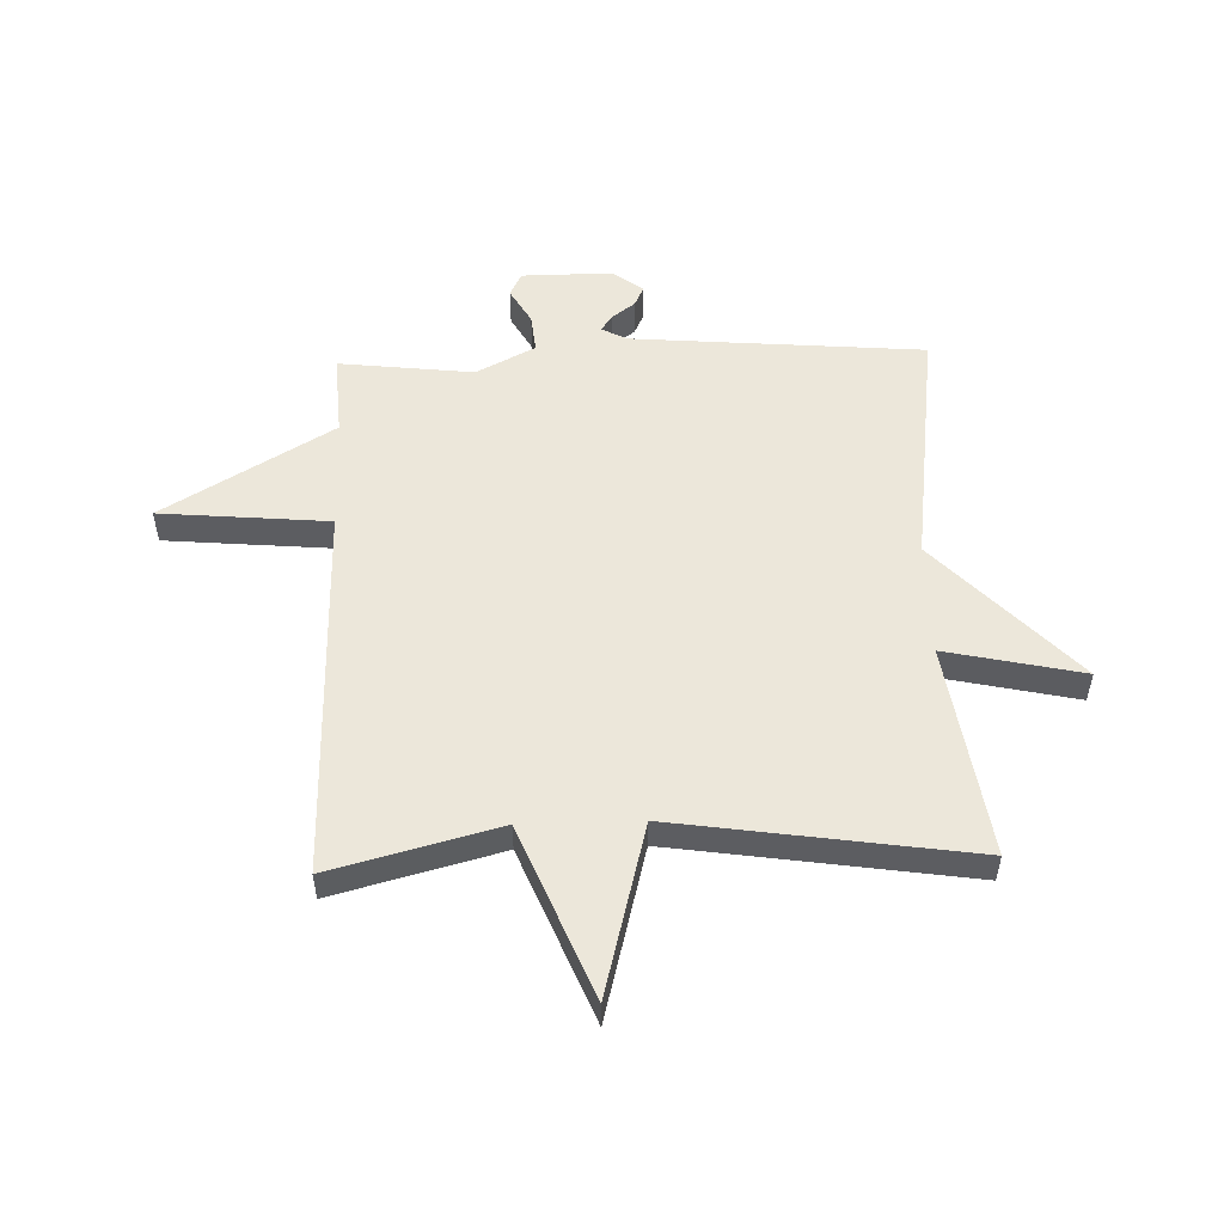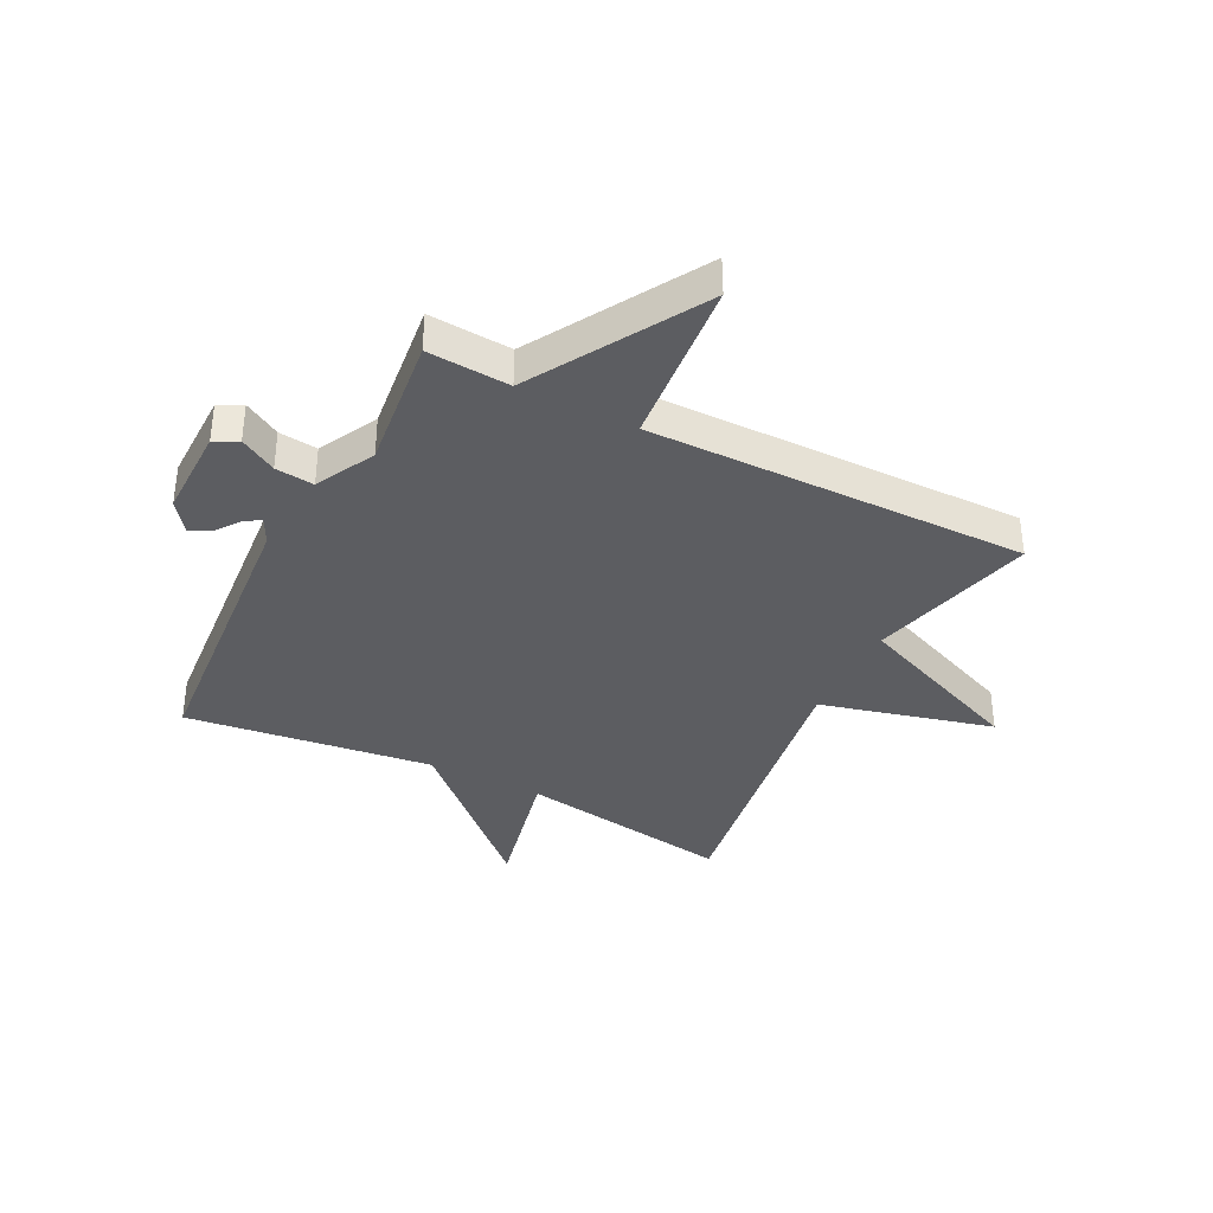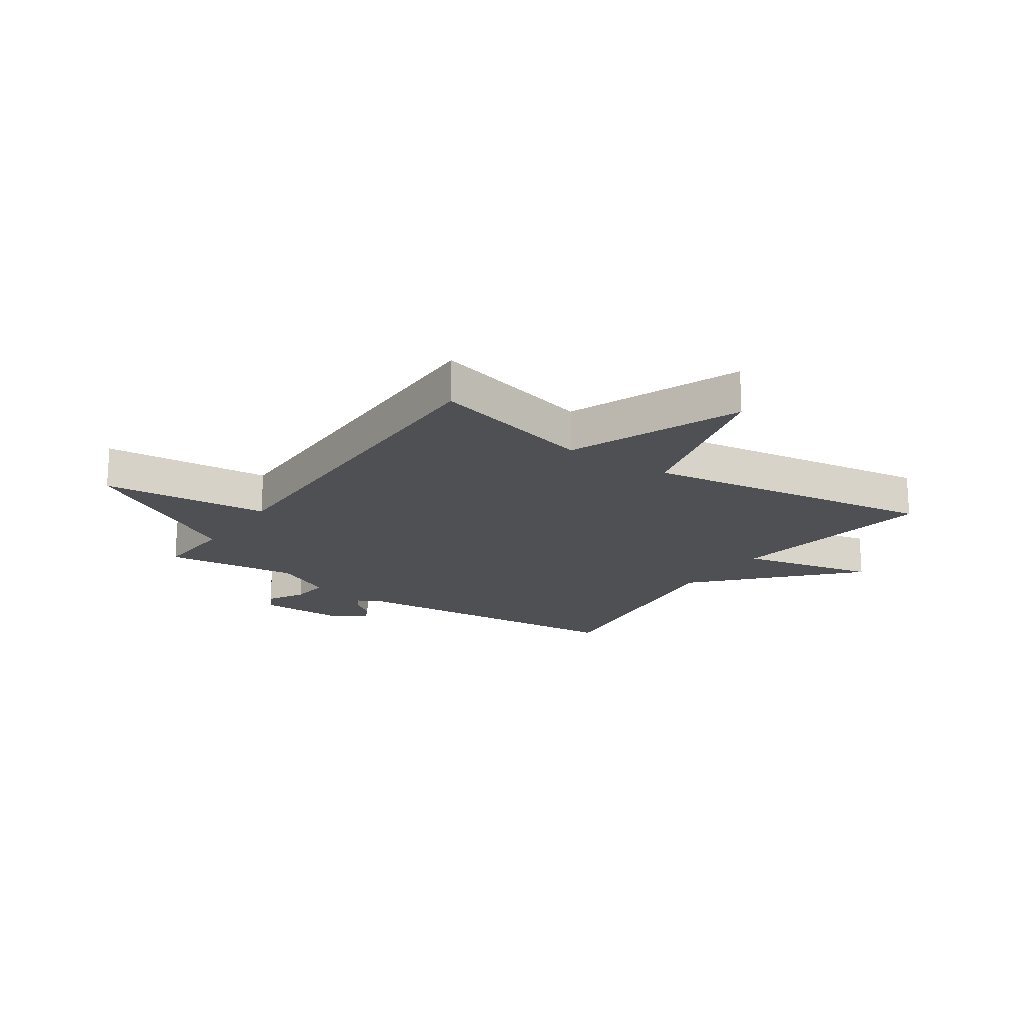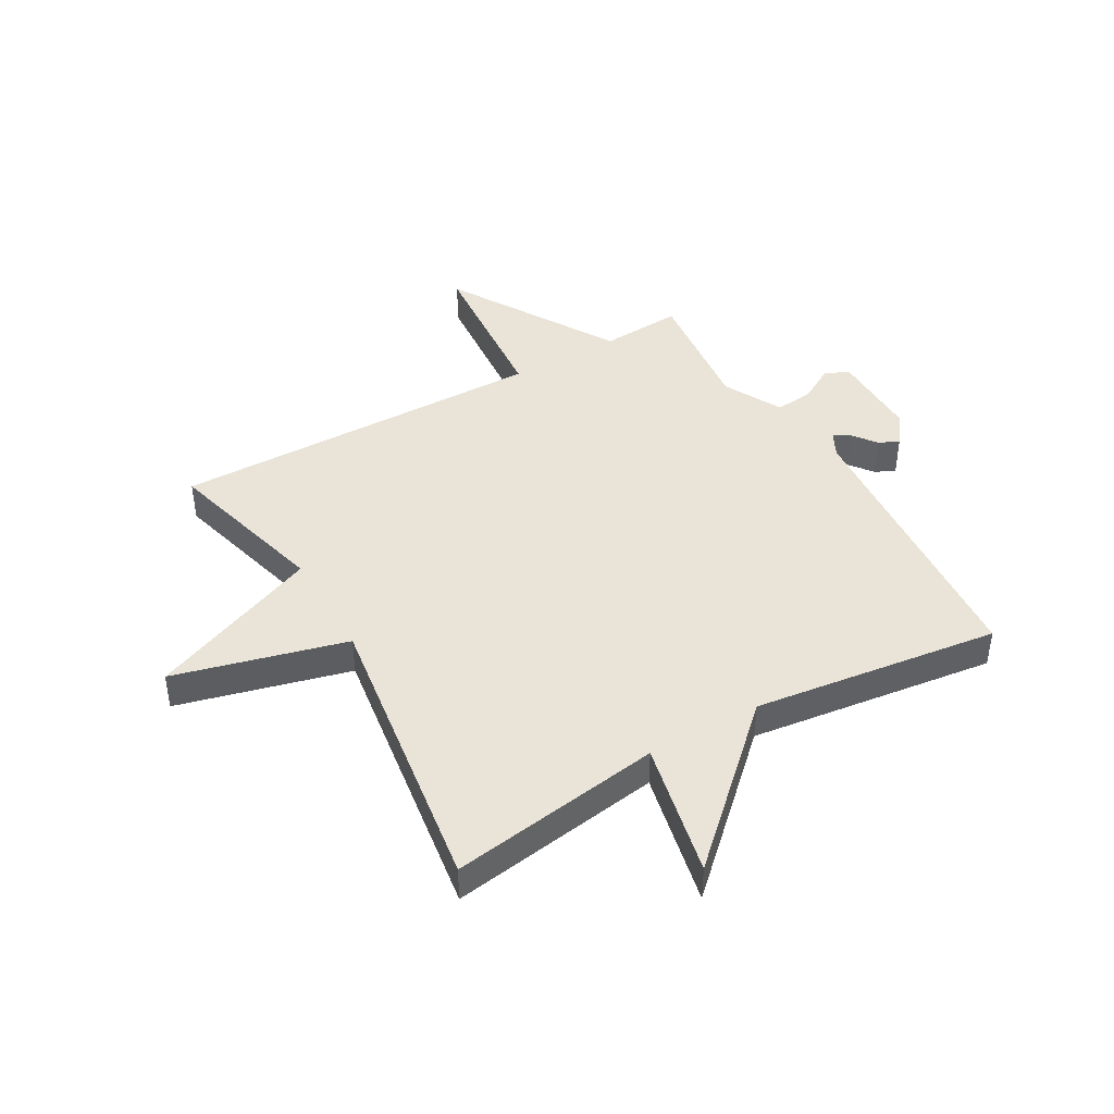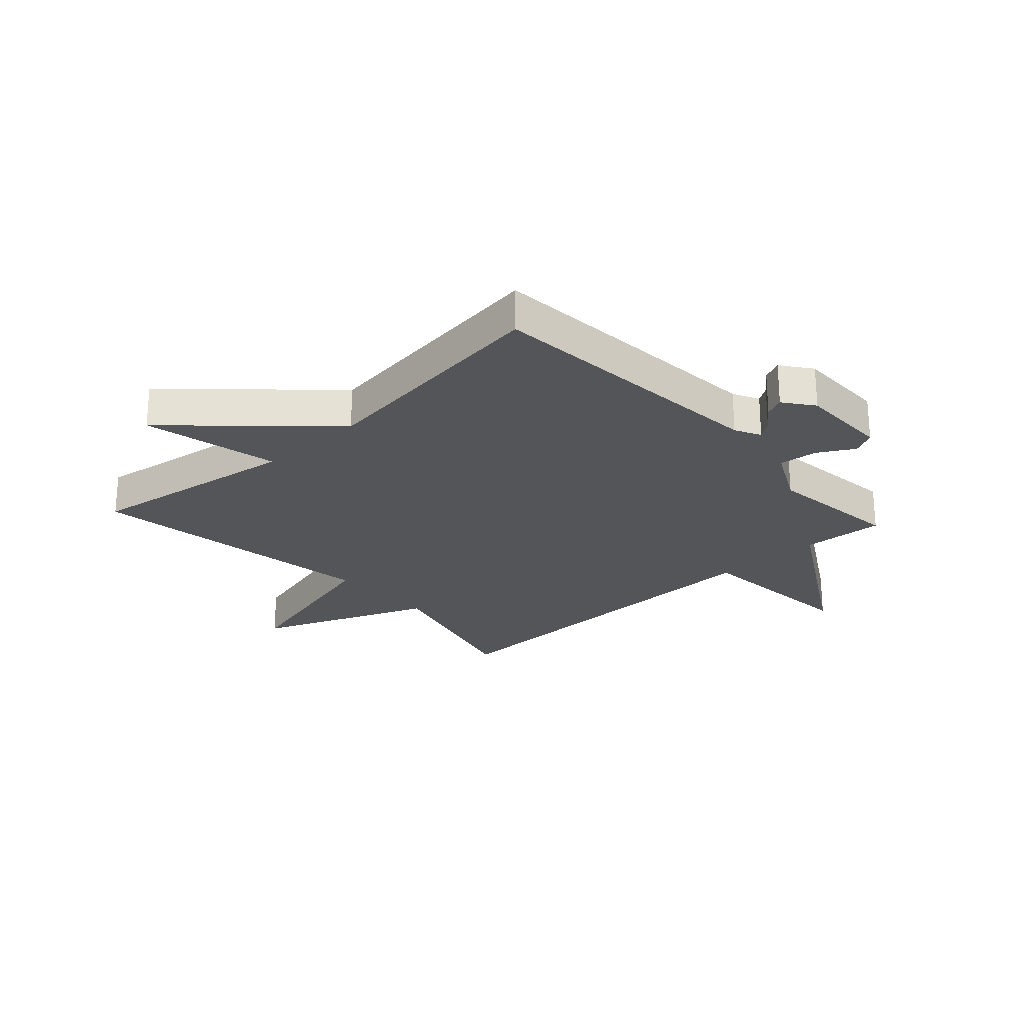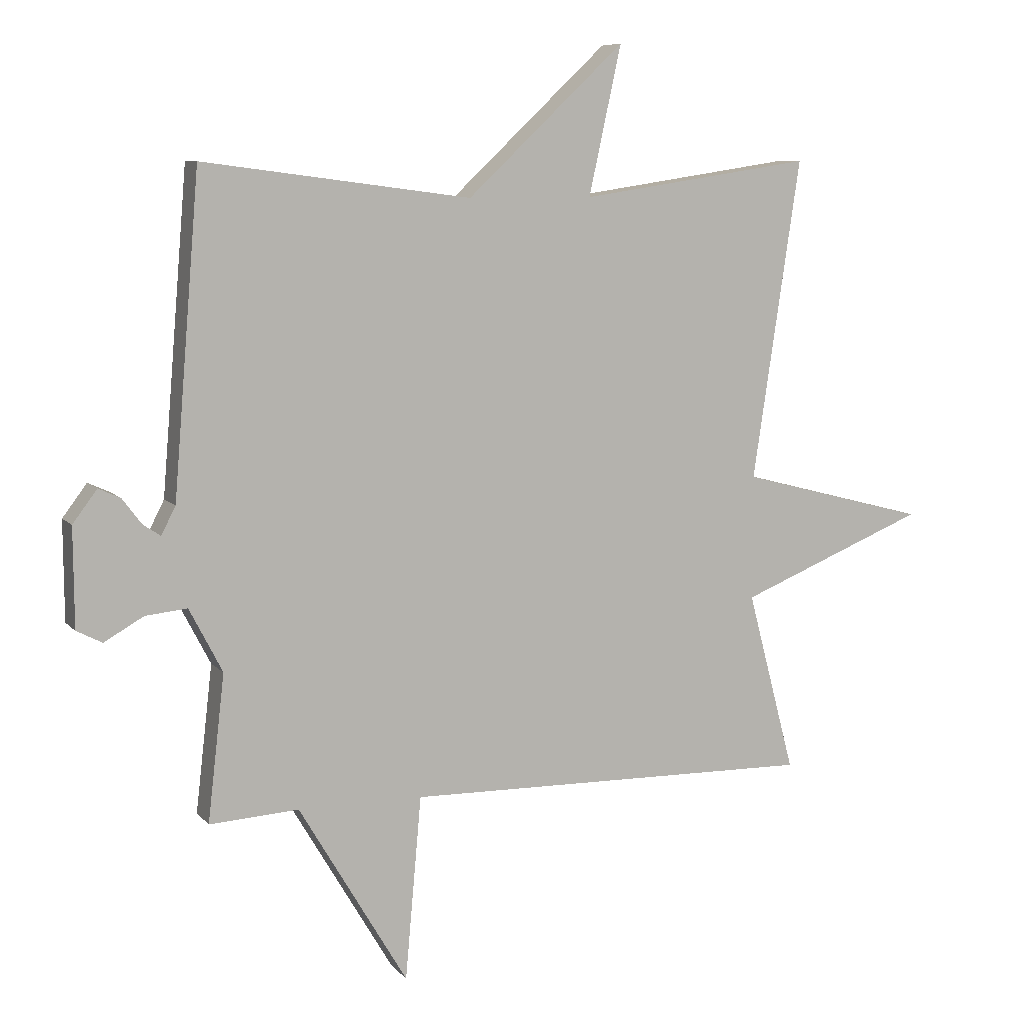
<metadata>
{"format":"obj","ext":"obj","renderer":"f3d","projection":"perspective","resolution":1024,"background":"white","views":[{"elev":53.0,"azim":-91.8,"up":"+Y"},{"elev":-37.1,"azim":153.1,"up":"+Y"},{"elev":-18.6,"azim":-124.2,"up":"+Y"},{"elev":43.0,"azim":-29.9,"up":"+Y"},{"elev":-24.8,"azim":42.5,"up":"+Y"},{"elev":8.1,"azim":157.9,"up":"+Z"}]}
</metadata>
<code>
v 0.5 0.07 0.5
v 0.542 0.07 -0.007
v 0.565 0.07 -0.052
v 0.593 0.07 -0.033
v 0.624 0.07 0.008
v 0.659 0.07 0.024
v 0.698 0.07 -0.028
v 0.697 0.07 -0.186
v 0.656 0.07 -0.207
v 0.593 0.07 -0.171
v 0.526 0.07 -0.164
v 0.473 0.07 -0.266
v 0.5 0.07 -0.5
v 0.357 0.07 -0.491
v 0.183 0.07 -0.784
v 0.157 0.07 -0.491
v -0.5 0.07 -0.5
v -0.424 0.07 -0.211
v -0.723 0.07 -0.089
v -0.424 0.07 -0.011
v -0.5 0.07 0.5
v -0.129 0.07 0.444
v -0.181 0.07 0.681
v 0.071 0.07 0.444
v 0.5 0 0.5
v 0.542 0 -0.007
v 0.565 0 -0.052
v 0.593 0 -0.033
v 0.624 0 0.008
v 0.659 0 0.024
v 0.698 0 -0.028
v 0.697 0 -0.186
v 0.656 0 -0.207
v 0.593 0 -0.171
v 0.526 0 -0.164
v 0.473 0 -0.266
v 0.5 0 -0.5
v 0.357 0 -0.491
v 0.183 0 -0.784
v 0.157 0 -0.491
v -0.5 0 -0.5
v -0.424 0 -0.211
v -0.723 0 -0.089
v -0.424 0 -0.011
v -0.5 0 0.5
v -0.129 0 0.444
v -0.181 0 0.681
v 0.071 0 0.444
f 22 23 24
f 20 21 22
f 20 22 24
f 18 19 20
f 24 1 2
f 20 24 2
f 18 20 2
f 18 2 3
f 17 18 3
f 16 17 3
f 16 3 4
f 15 16 4
f 14 15 4
f 12 13 14
f 8 9 10
f 7 8 10
f 6 7 10
f 5 6 10
f 4 5 10
f 4 10 11
f 12 14 4
f 4 11 12
f 48 47 46
f 46 45 44
f 48 46 44
f 44 43 42
f 26 25 48
f 26 48 44
f 26 44 42
f 27 26 42
f 27 42 41
f 27 41 40
f 28 27 40
f 28 40 39
f 28 39 38
f 38 37 36
f 34 33 32
f 34 32 31
f 34 31 30
f 34 30 29
f 34 29 28
f 35 34 28
f 28 38 36
f 36 35 28
f 1 25 26 2
f 2 26 27 3
f 3 27 28 4
f 4 28 29 5
f 5 29 30 6
f 6 30 31 7
f 7 31 32 8
f 8 32 33 9
f 9 33 34 10
f 10 34 35 11
f 11 35 36 12
f 12 36 37 13
f 13 37 38 14
f 14 38 39 15
f 15 39 40 16
f 16 40 41 17
f 17 41 42 18
f 18 42 43 19
f 19 43 44 20
f 20 44 45 21
f 21 45 46 22
f 22 46 47 23
f 23 47 48 24
f 24 48 25 1

</code>
